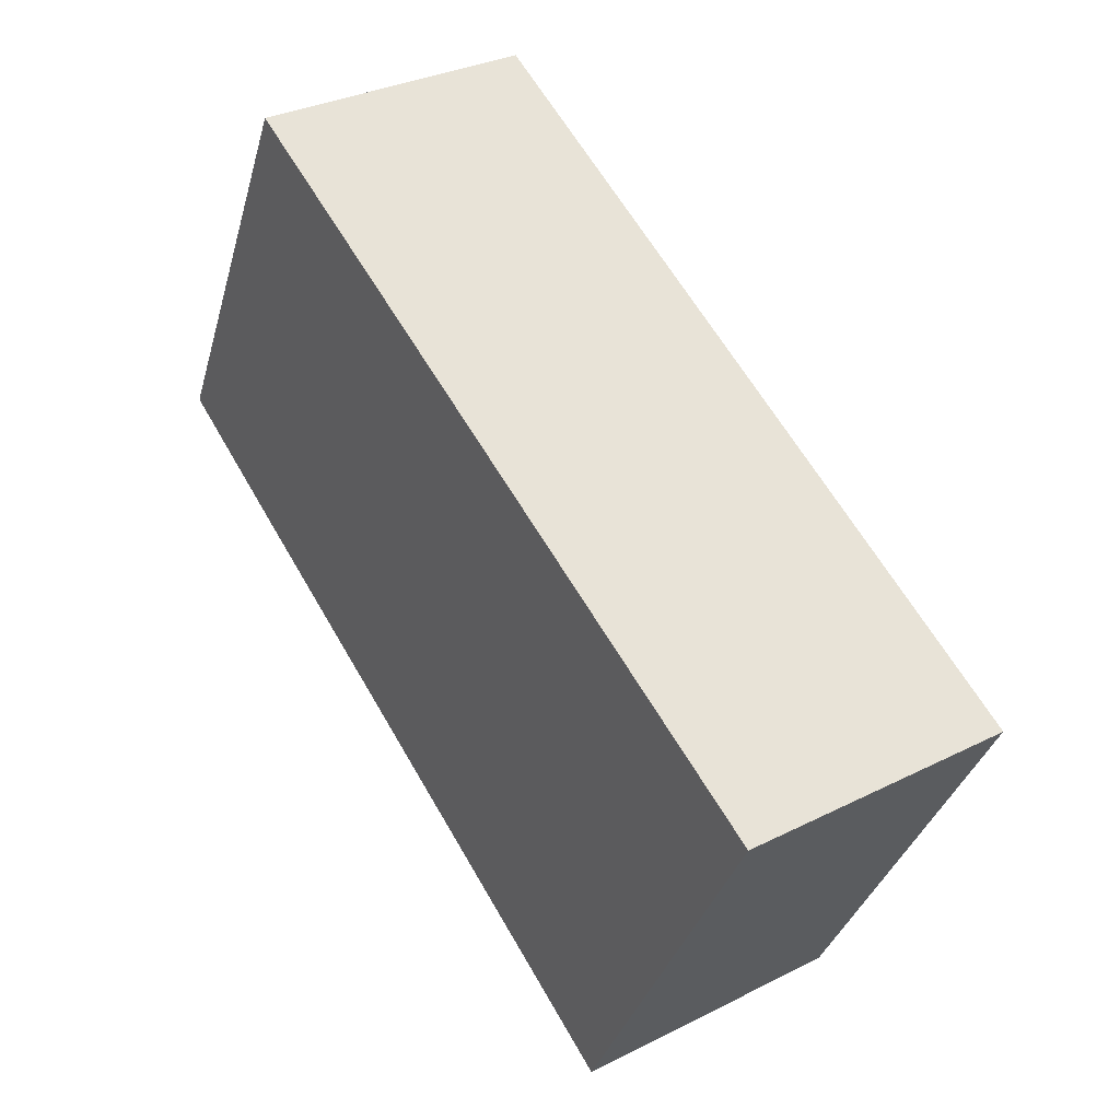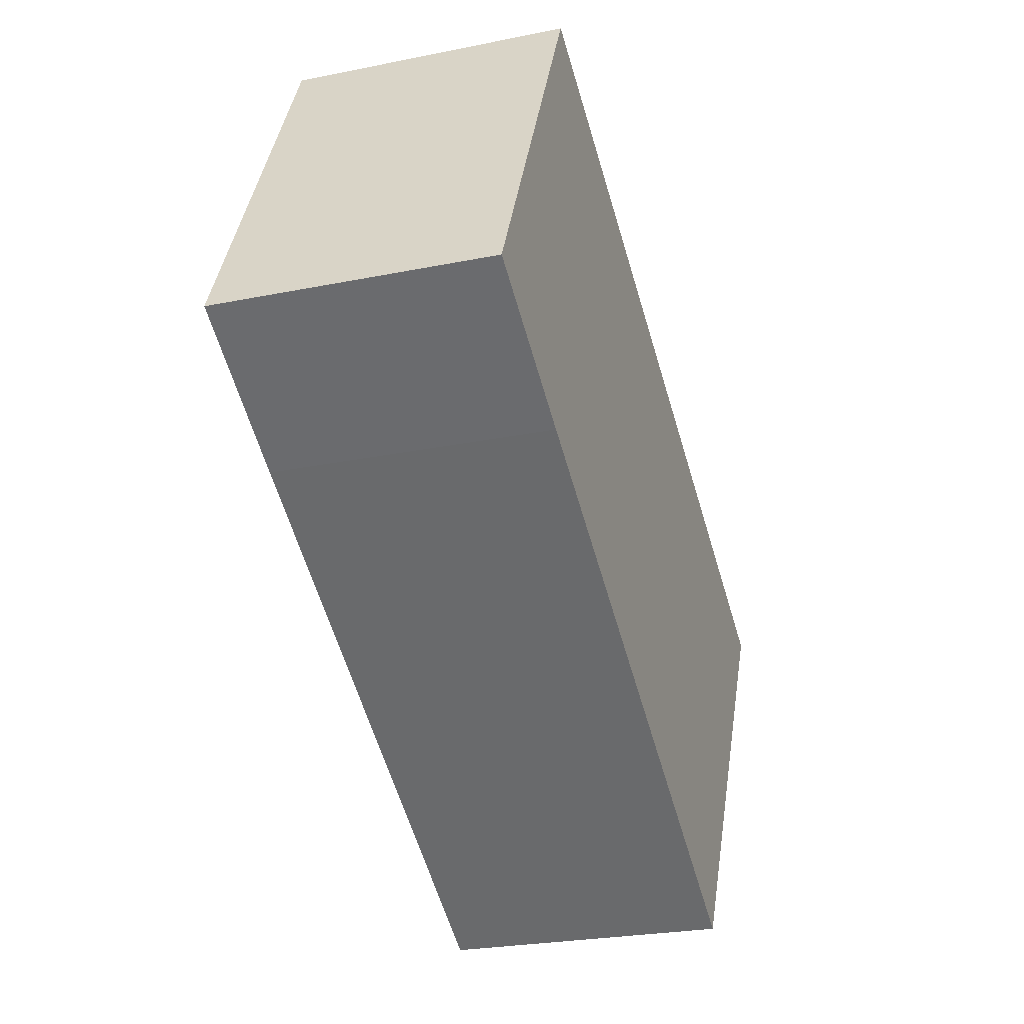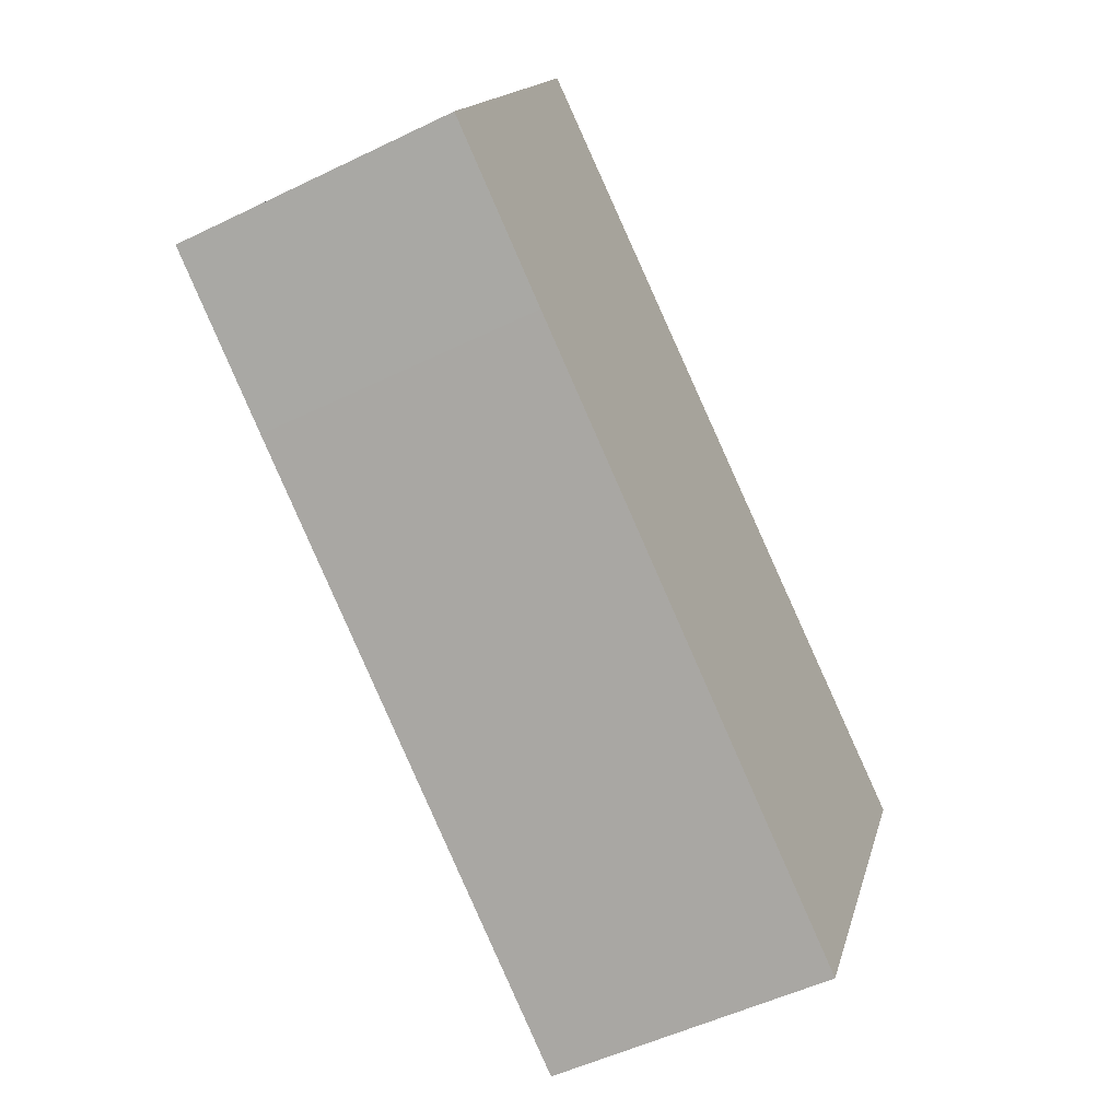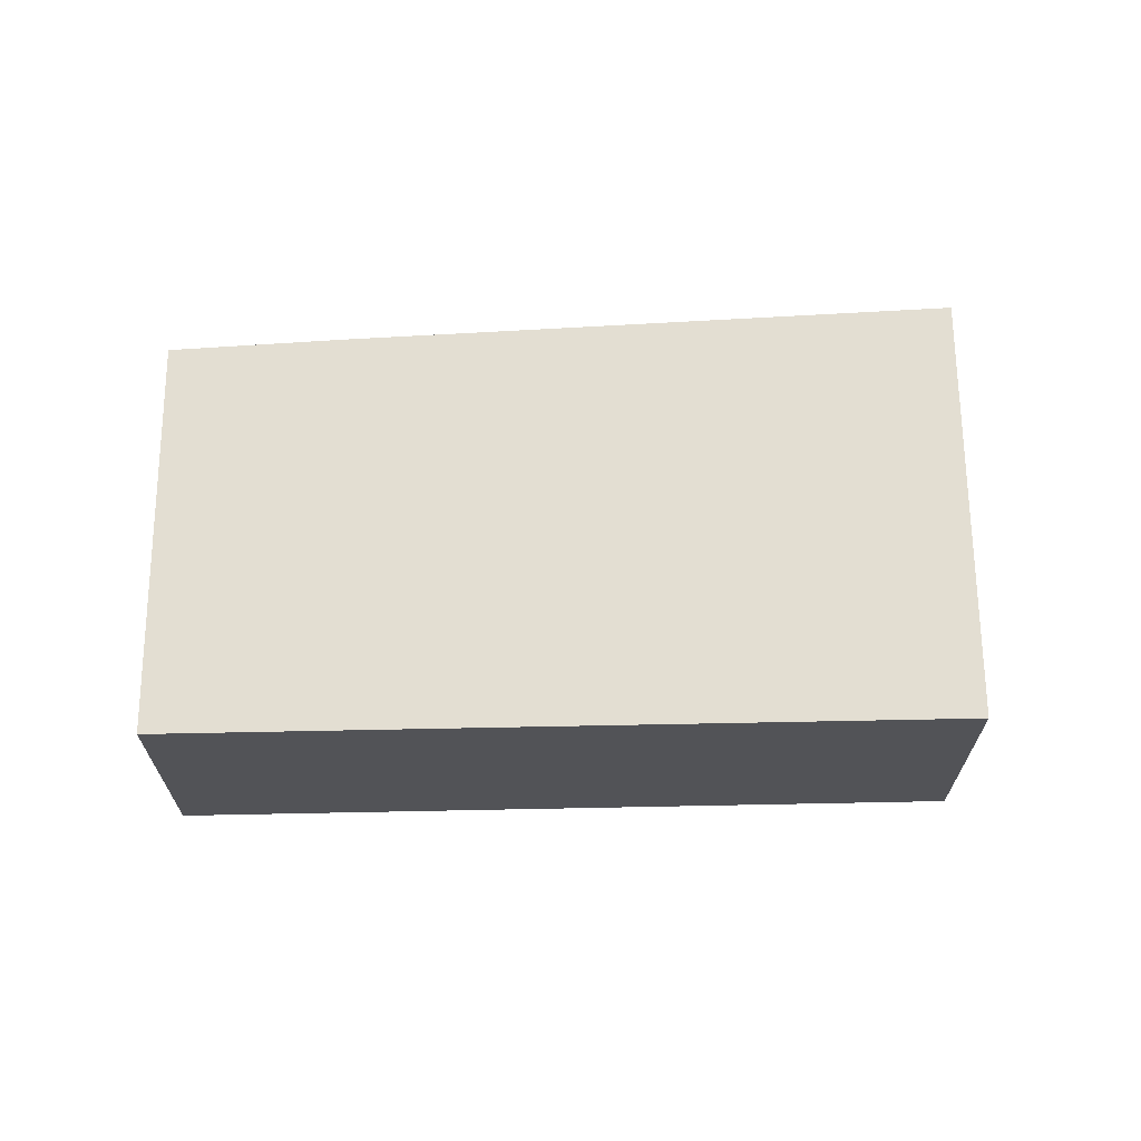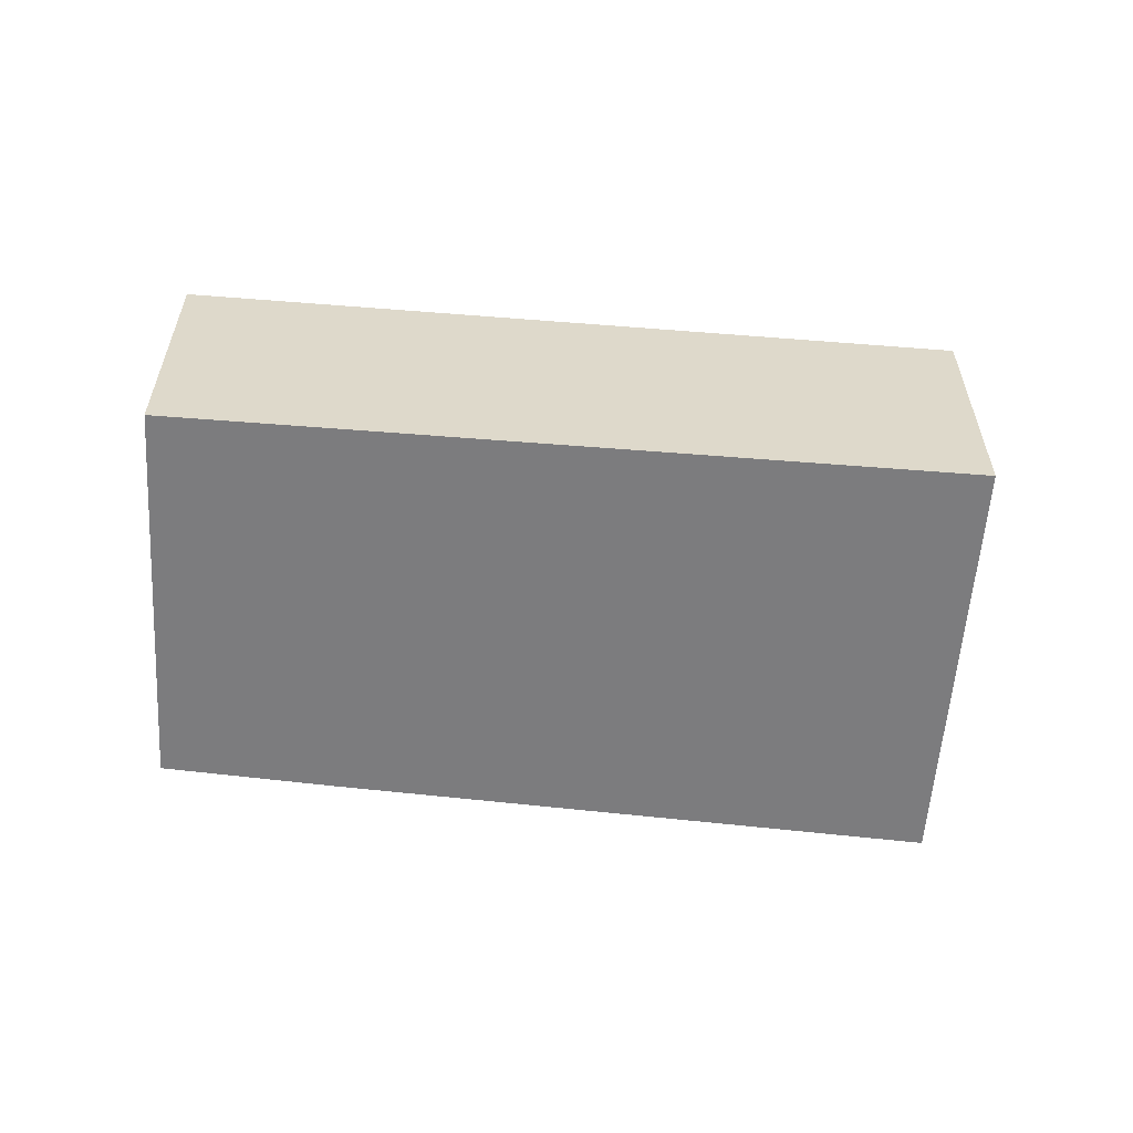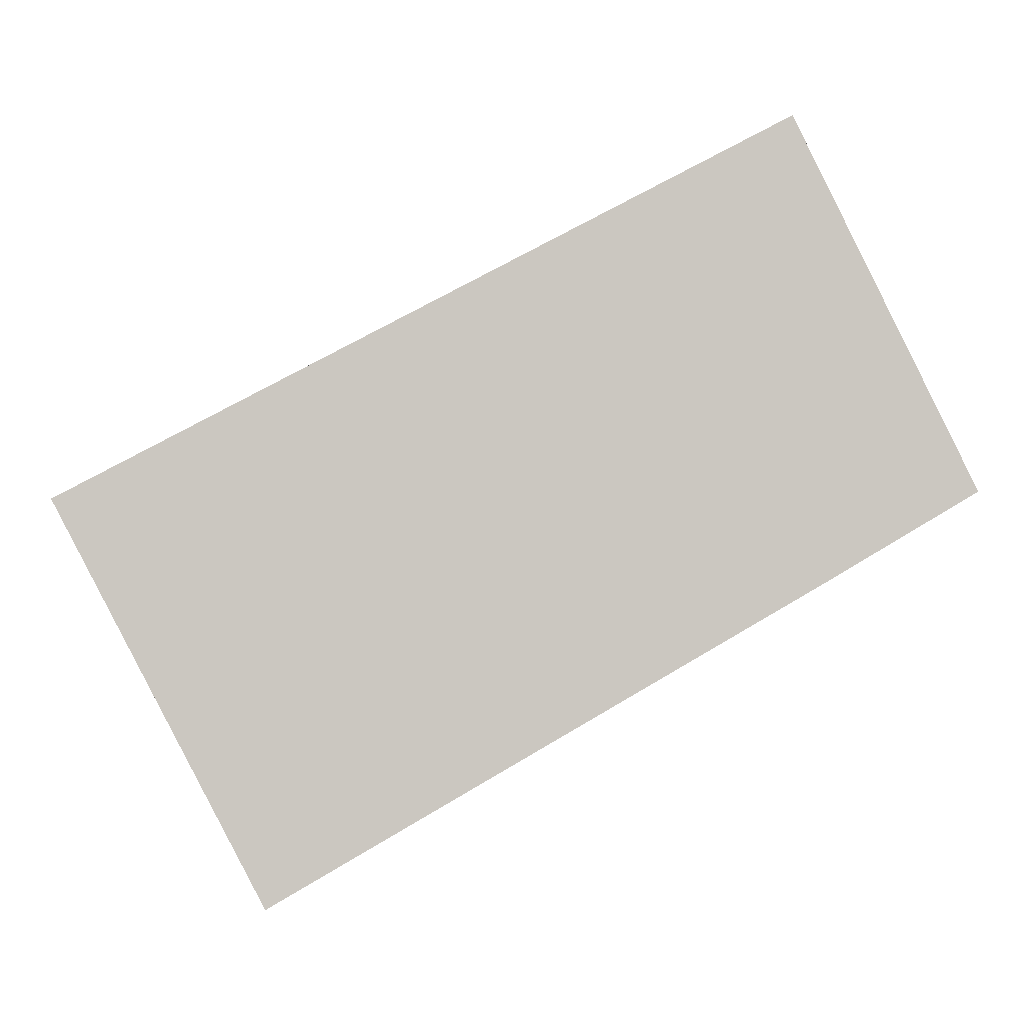
<metadata>
{"format":"obj","ext":"obj","renderer":"f3d","projection":"perspective","resolution":1024,"background":"white","views":[{"elev":31.9,"azim":54.6,"up":"+Z"},{"elev":-25.5,"azim":-71.9,"up":"+Z"},{"elev":-51.6,"azim":-62.2,"up":"+Z"},{"elev":67.6,"azim":26.6,"up":"+Y"},{"elev":-58.9,"azim":23.1,"up":"+Y"},{"elev":-1.5,"azim":176.8,"up":"+Z"}]}
</metadata>
<code>
v  1.508 2.279 3.047
v  1.272 2.279 -0.749
v  0 2.279 1.395e-16
v  5.74 2.279 -3.329
v  7.438 2.279 -0.071
v  0 0 0
v  1.508 -1.866e-16 3.047
v  7.438 4.348e-18 -0.071
v  5.74 2.038e-16 -3.329
v  1.272 4.586e-17 -0.749
g defaultobject
f 1 2 3
f 2 1 4
f 4 1 5
f 6 1 3
f 1 6 7
f 7 5 1
f 5 7 8
f 8 4 5
f 4 8 9
f 2 6 3
f 6 2 10
f 10 2 4
f 10 4 9
f 6 8 7
f 8 6 10
f 8 10 9

</code>
